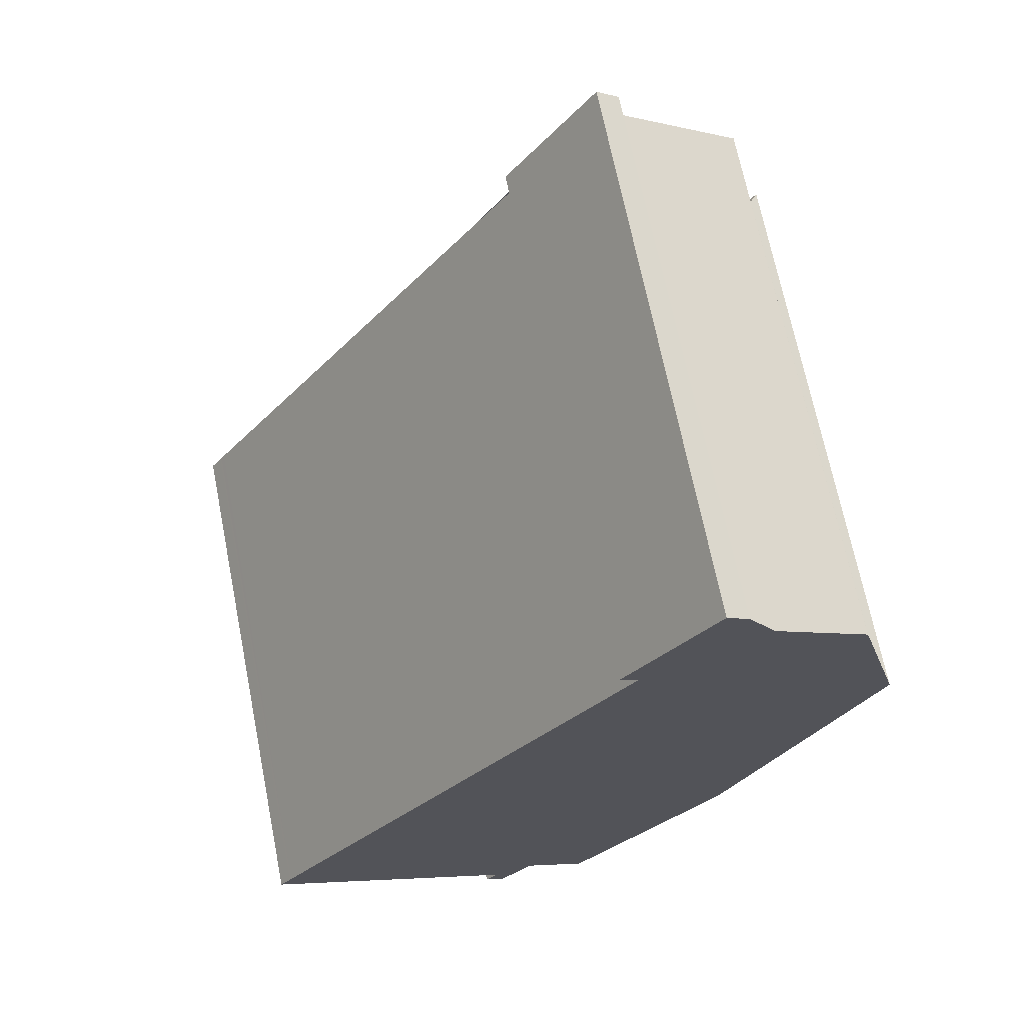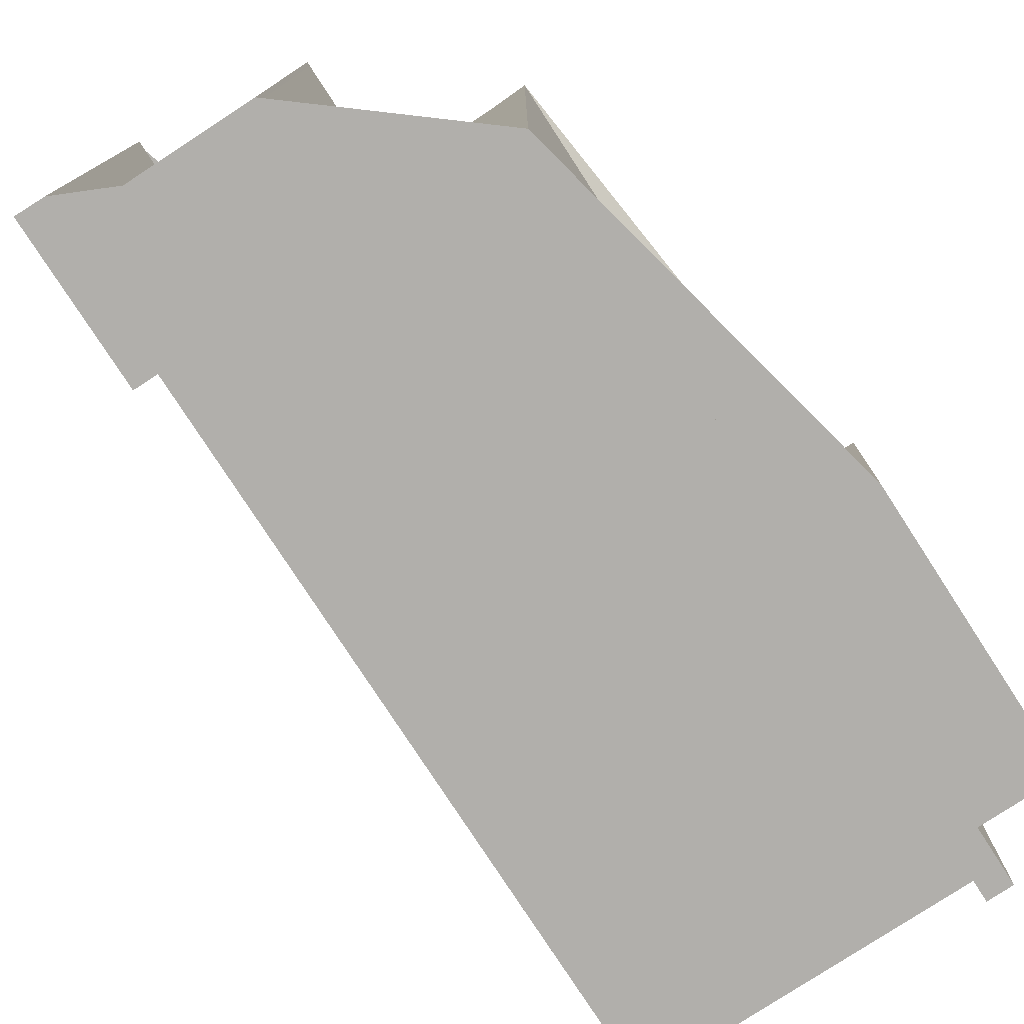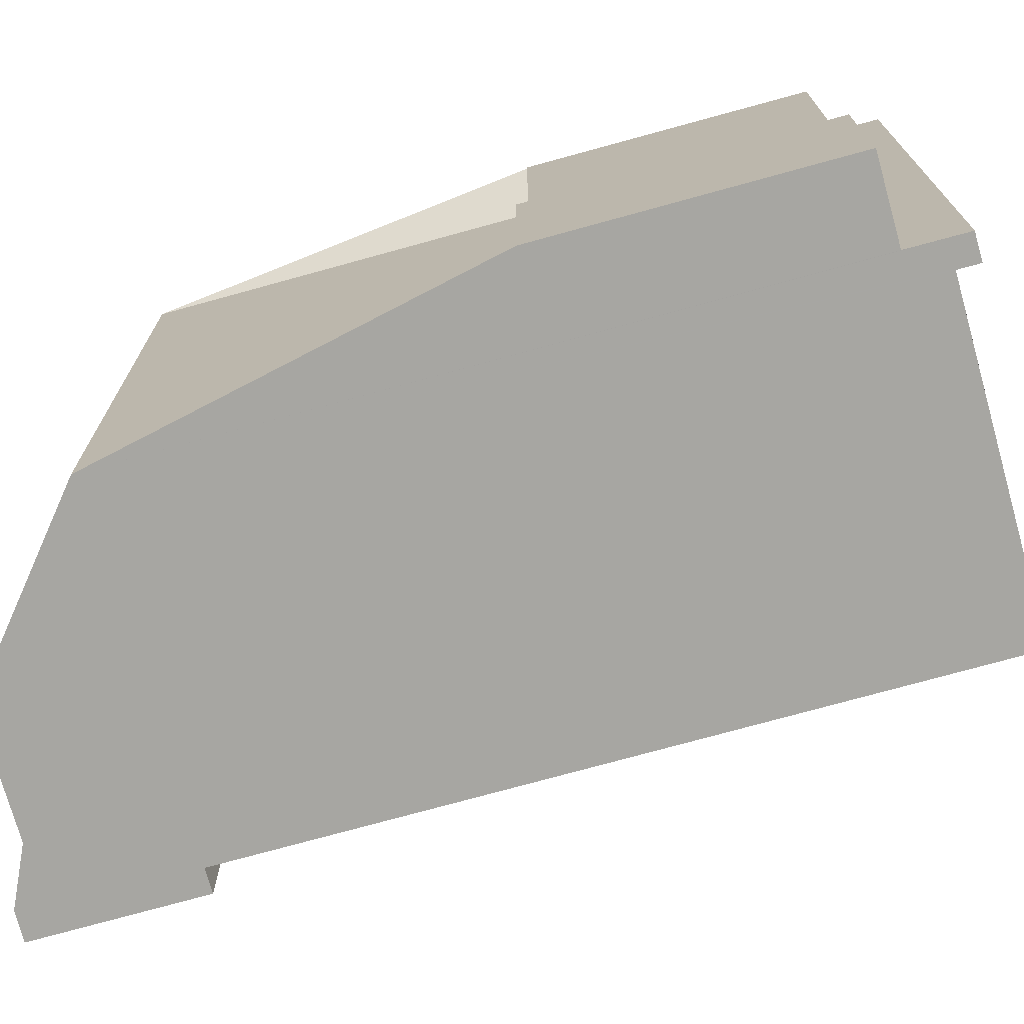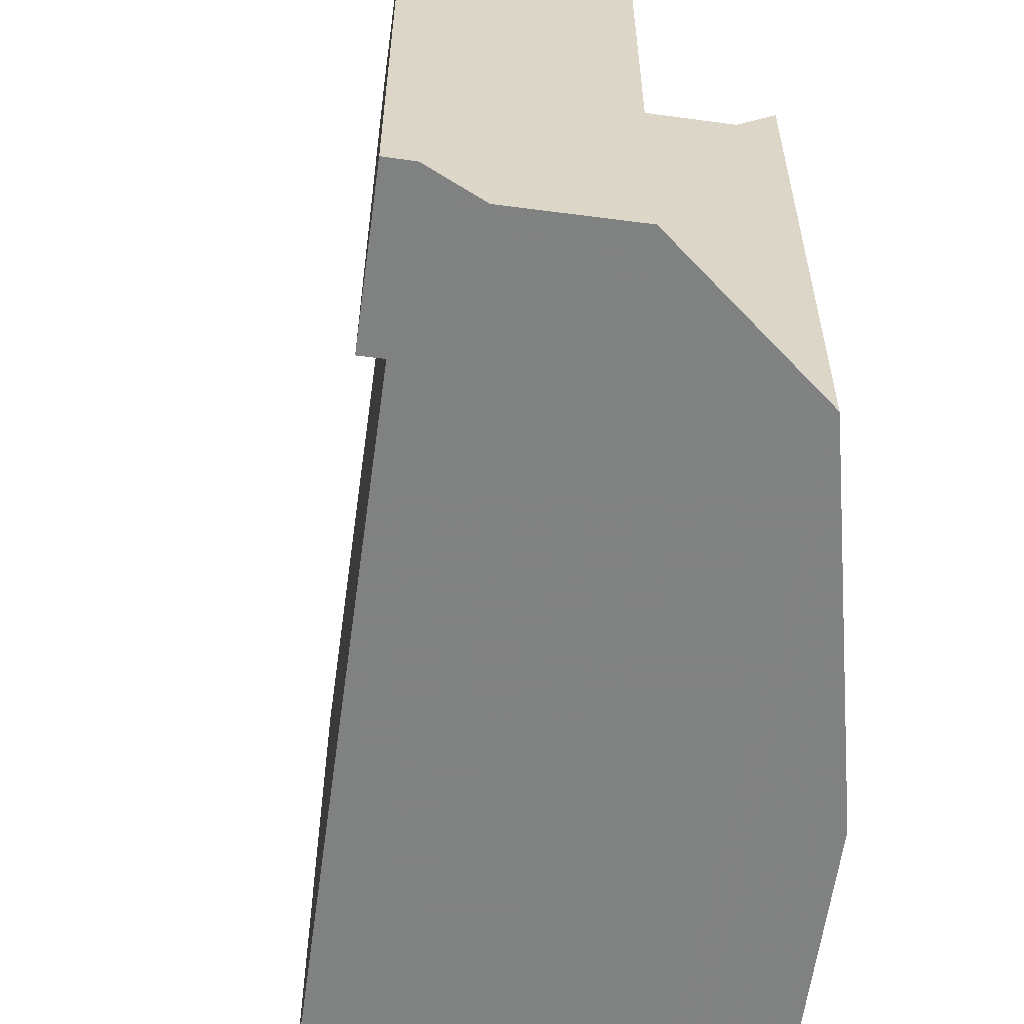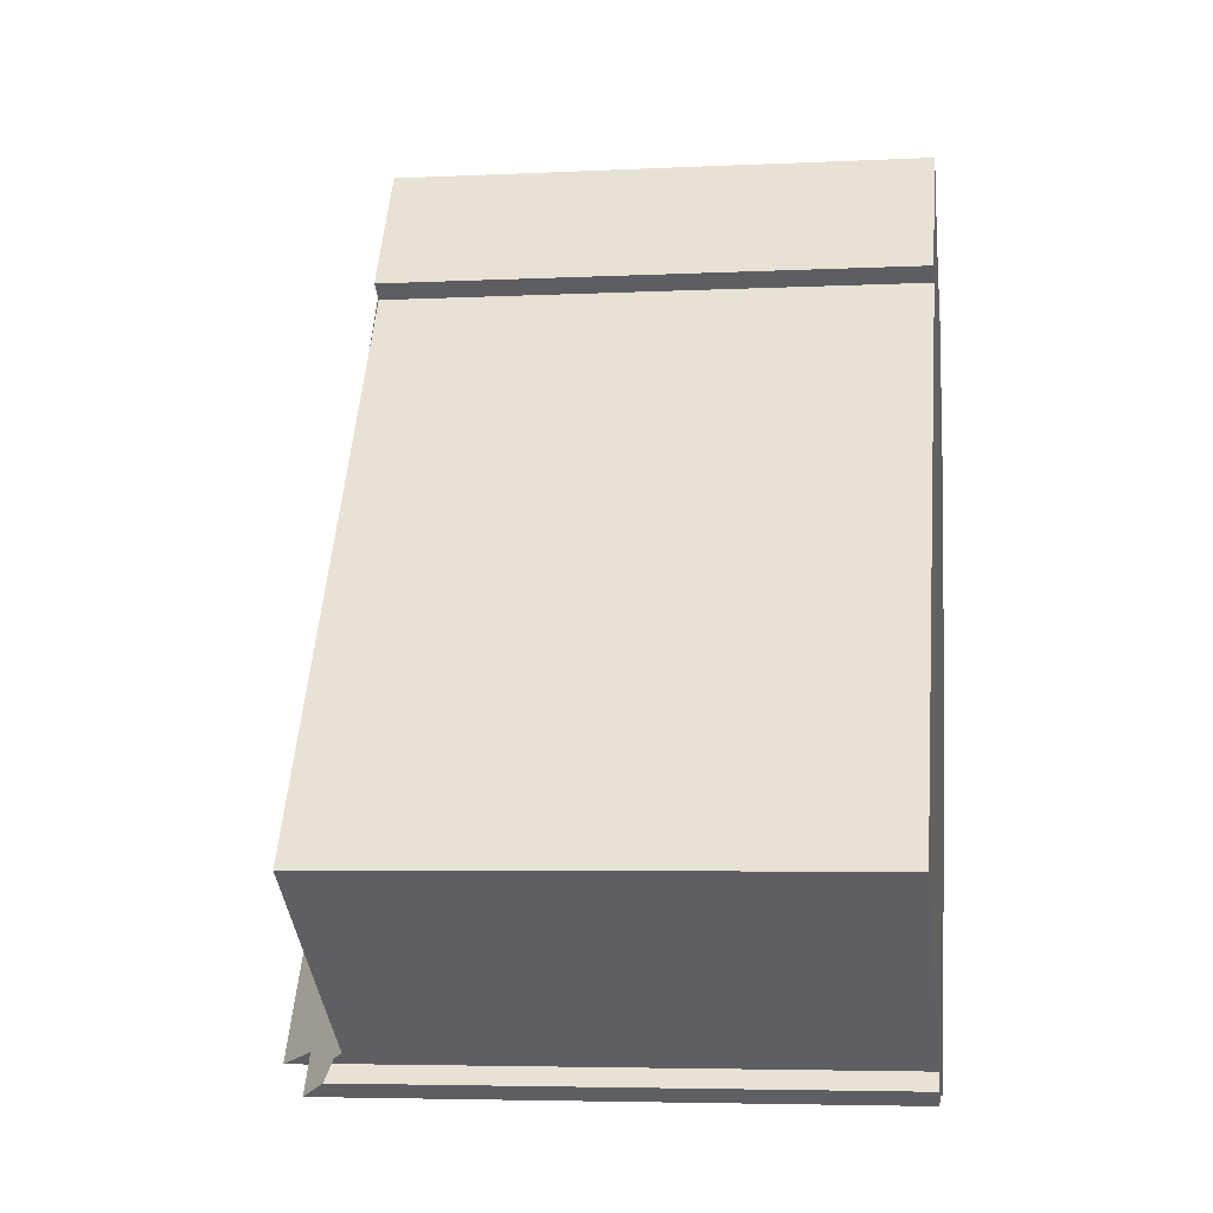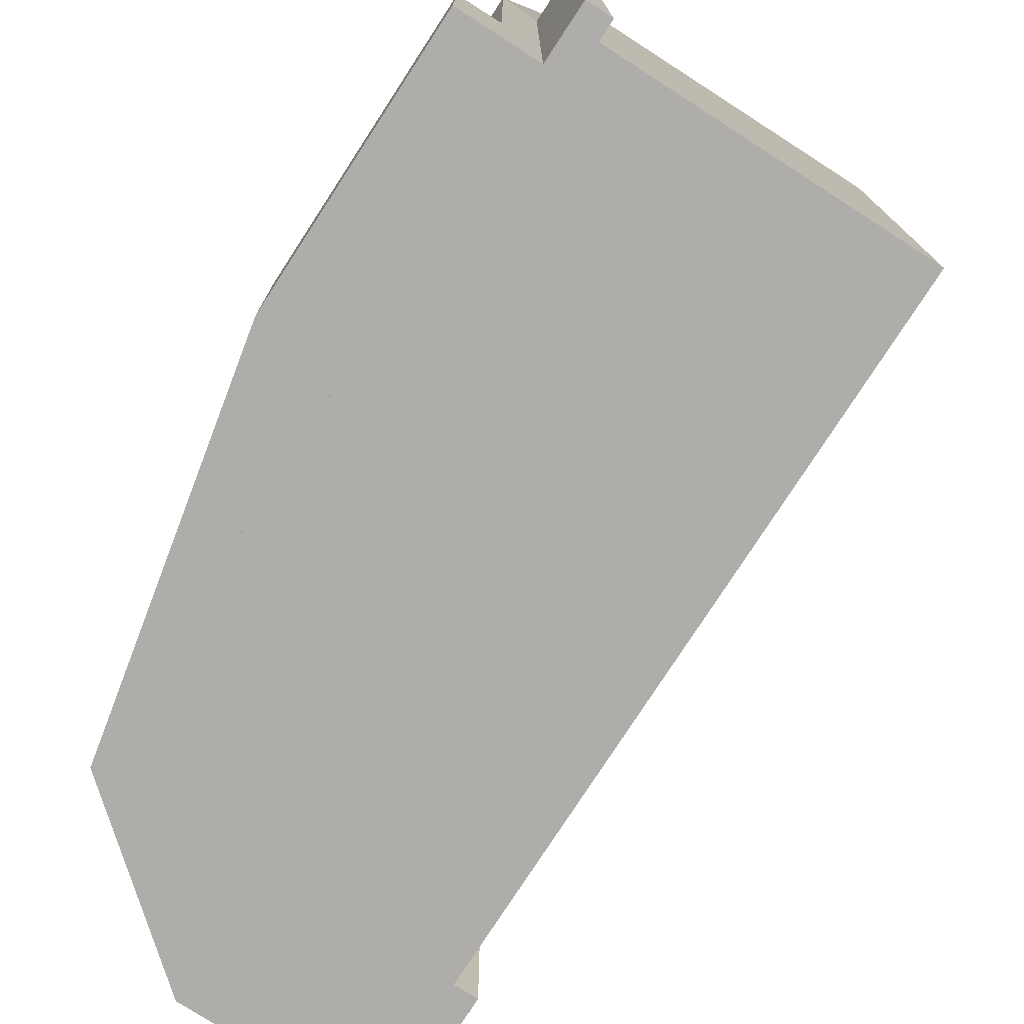
<metadata>
{"format":"obj","ext":"obj","renderer":"f3d","projection":"perspective","resolution":1024,"background":"white","views":[{"elev":68.7,"azim":168.7,"up":"+Y"},{"elev":-78.3,"azim":-111.7,"up":"+Z"},{"elev":-74.0,"azim":-39.2,"up":"+Z"},{"elev":-60.3,"azim":-152.5,"up":"+Z"},{"elev":-5.1,"azim":98.6,"up":"+Y"},{"elev":-77.1,"azim":2.4,"up":"+Z"}]}
</metadata>
<code>
v -1602 -1568 8.242
v -1603 -1566 8.272
v -1601 -1564 8.263
v -1601 -1564 8.268
v -1600 -1564 8.267
v -1599 -1566 8.232
v -1599 -1566 8.233
v -1593 -1574 8.08
v -1600 -1573 8.776
v -1604 -1569 8.809
v -1597 -1577 8.372
v -1597 -1577 8.368
v -1597 -1578 8.733
v -1598 -1577 8.743
v -1599 -1578 2.635
v -1601 -1574 2.683
v -1597 -1577 8.095
v -1603 -1569 8.248
v -1601 -1564 8.268
v -1599 -1566 8.233
v -1599 -1566 8.234
v -1599 -1566 8.233
v -1602 -1567 8.243
v -1603 -1569 8.248
v -1597 -1577 8.095
v -1601 -1574 8.169
v -1598 -1577 8.107
v -1601 -1574 9.316
v -1598 -1577 9.283
v -1598 -1577 2.706
v -1601 -1574 2.754
v -1601 -1574 2.752
v -1601 -1574 2.754
v -1598 -1577 2.706
v -1598 -1577 9.283
v -1601 -1574 9.316
v -1597 -1577 8.1
v -1594 -1574 8.085
v -1598 -1577 8.741
v -1597 -1577 8.1
v -1600 -1566 8.234
v -1594 -1574 8.085
v -1594 -1574 8.08
v -1601 -1564 8.263
v -1601 -1564 8.266
v -1601 -1564 8.265
v -1600 -1564 8.264
v -1601 -1564 8.262
v -1600 -1564 8.261
v -1600 -1564 8.26
v -1603 -1566 8.271
v -1594 -1574 8.085
v -1600 -1566 8.235
v -1594 -1574 8.08
v -1601 -1565 8.262
v -1601 -1564 8.263
v -1602 -1567 8.243
v -1596 -1576 8.094
v -1596 -1576 8.089
v -1603 -1566 8.271
v -1603 -1566 8.272
v -1601 -1574 9.314
v -1596 -1571 8.148
v -1596 -1571 8.148
v -1600 -1573 8.162
v -1600 -1573 8.162
v -1596 -1571 8.147
v -1601 -1574 2.752
v -1601 -1574 9.314
v -1601 -1574 8.167
v -1601 -1574 2.681
v -1598 -1572 8.156
v -1597 -1571 8.151
v -1600 -1567 8.238
v -1595 -1575 8.089
v -1594 -1575 8.083
v -1601 -1565 8.266
v -1602 -1565 8.266
v -1596 -1576 8.093
v -1595 -1575 8.088
v -1594 -1574 8.085
v -1594 -1574 8.084
v -1594 -1574 8.085
v -1598 -1577 8.74
v -1597 -1577 8.099
v -1597 -1577 8.099
v -1596 -1576 8.095
v -1595 -1575 8.09
v -1594 -1574 8.087
v -1594 -1574 8.087
v -1598 -1577 8.741
v -1597 -1577 8.101
v -1597 -1577 8.101
v -1594 -1574 8.086
v -1602 -1568 8.244
v -1599 -1573 8.158
v -1596 -1576 8.096
v -1596 -1576 8.095
v -1596 -1576 8.097
v -1596 -1576 8.091
v -1602 -1567 8.243
v -1602 -1568 8.242
v -1602 -1568 0
v -1602 -1567 0
v -1603 -1566 8.272
v -1603 -1566 8.272
v -1603 -1566 0
v -1603 -1566 0
v -1601 -1564 8.266
v -1601 -1564 8.263
v -1601 -1564 0
v -1601 -1564 1.776e-15
v -1601 -1564 8.268
v -1601 -1564 8.268
v -1601 -1564 0
v -1601 -1564 0
v -1600 -1564 8.264
v -1600 -1564 8.267
v -1600 -1564 0
v -1600 -1564 0
v -1599 -1566 8.233
v -1599 -1566 8.232
v -1599 -1566 0
v -1599 -1566 0
v -1596 -1571 8.147
v -1599 -1566 8.233
v -1599 -1566 -1.776e-15
v -1596 -1571 0
v -1594 -1574 8.08
v -1593 -1574 8.08
v -1593 -1574 0
v -1594 -1574 0
v -1604 -1569 8.809
v -1600 -1573 8.776
v -1600 -1573 0
v -1604 -1569 0
v -1603 -1569 8.248
v -1604 -1569 8.809
v -1604 -1569 0
v -1603 -1569 0
v -1597 -1577 8.368
v -1597 -1577 8.372
v -1597 -1577 0
v -1597 -1577 0
v -1597 -1578 8.733
v -1597 -1577 8.368
v -1597 -1577 0
v -1597 -1578 0
v -1598 -1577 8.74
v -1597 -1578 8.733
v -1597 -1578 0
v -1598 -1577 0
v -1598 -1577 9.283
v -1598 -1577 8.743
v -1598 -1577 0
v -1598 -1577 0
v -1601 -1574 2.681
v -1599 -1578 2.635
v -1599 -1578 0
v -1601 -1574 0
v -1601 -1574 2.754
v -1601 -1574 2.683
v -1601 -1574 0
v -1601 -1574 0
v -1602 -1568 8.244
v -1603 -1569 8.248
v -1603 -1569 0
v -1602 -1568 0
v -1600 -1564 8.267
v -1601 -1564 8.268
v -1601 -1564 0
v -1600 -1564 0
v -1599 -1566 8.233
v -1599 -1566 8.233
v -1599 -1566 0
v -1599 -1566 -1.776e-15
v -1599 -1566 8.232
v -1599 -1566 8.233
v -1599 -1566 0
v -1599 -1566 0
v -1603 -1566 8.271
v -1602 -1567 8.243
v -1602 -1567 0
v -1603 -1566 0
v -1597 -1577 8.372
v -1597 -1577 8.095
v -1597 -1577 -1.776e-15
v -1597 -1577 0
v -1599 -1578 2.635
v -1598 -1577 2.706
v -1598 -1577 -4.441e-16
v -1599 -1578 0
v -1600 -1573 8.776
v -1601 -1574 9.316
v -1601 -1574 0
v -1600 -1573 0
v -1594 -1574 8.084
v -1594 -1574 8.085
v -1594 -1574 0
v -1594 -1574 0
v -1598 -1577 8.741
v -1598 -1577 8.741
v -1598 -1577 0
v -1598 -1577 0
v -1594 -1574 8.08
v -1594 -1574 8.08
v -1594 -1574 0
v -1594 -1574 0
v -1601 -1564 8.263
v -1601 -1564 8.263
v -1601 -1564 0
v -1601 -1564 0
v -1601 -1564 8.268
v -1601 -1564 8.266
v -1601 -1564 1.776e-15
v -1601 -1564 0
v -1600 -1564 8.26
v -1600 -1564 8.264
v -1600 -1564 0
v -1600 -1564 0
v -1599 -1566 8.233
v -1600 -1564 8.26
v -1600 -1564 0
v -1599 -1566 0
v -1603 -1566 8.272
v -1603 -1566 8.271
v -1603 -1566 0
v -1603 -1566 0
v -1594 -1575 8.083
v -1594 -1574 8.08
v -1594 -1574 0
v -1594 -1575 -1.776e-15
v -1601 -1564 8.263
v -1601 -1564 8.263
v -1601 -1564 0
v -1601 -1564 0
v -1596 -1576 8.091
v -1596 -1576 8.089
v -1596 -1576 0
v -1596 -1576 0
v -1602 -1565 8.266
v -1603 -1566 8.272
v -1603 -1566 0
v -1602 -1565 0
v -1594 -1574 8.086
v -1596 -1571 8.147
v -1596 -1571 0
v -1594 -1574 0
v -1601 -1574 2.683
v -1601 -1574 2.681
v -1601 -1574 0
v -1601 -1574 0
v -1596 -1576 8.089
v -1594 -1575 8.083
v -1594 -1575 -1.776e-15
v -1596 -1576 0
v -1601 -1564 8.263
v -1602 -1565 8.266
v -1602 -1565 0
v -1601 -1564 0
v -1593 -1574 8.08
v -1594 -1574 8.084
v -1594 -1574 0
v -1593 -1574 0
v -1598 -1577 8.741
v -1598 -1577 8.74
v -1598 -1577 0
v -1598 -1577 0
v -1598 -1577 8.743
v -1598 -1577 8.741
v -1598 -1577 0
v -1598 -1577 0
v -1594 -1574 8.085
v -1594 -1574 8.086
v -1594 -1574 0
v -1594 -1574 0
v -1602 -1568 8.242
v -1602 -1568 8.244
v -1602 -1568 0
v -1602 -1568 0
v -1597 -1577 8.095
v -1596 -1576 8.091
v -1596 -1576 0
v -1597 -1577 -1.776e-15
v -1600 -1573 0
v -1604 -1569 0
v -1602 -1568 0
v -1603 -1566 0
v -1601 -1564 0
v -1601 -1564 0
v -1600 -1564 0
v -1599 -1566 0
v -1599 -1566 0
v -1593 -1574 0
v -1597 -1577 0
v -1597 -1577 0
v -1597 -1578 0
v -1598 -1577 0
v -1599 -1578 0
v -1601 -1574 0
f 81 43 54 83
f 85 25 11 12 13 84
f 22 6 20 21
f 50 22 21 49
f 55 48 41 53
f 70 26 28 69
f 32 30 15 71
f 68 33 26 70
f 90 42 52 89
f 92 40 39 91
f 94 38 42 90
f 82 8 43 81
f 49 21 41 48
f 45 4 19 46
f 46 19 5 47
f 48 44 3 45 46 49
f 49 46 47 50
f 56 44 48 55
f 97 37 93 99
f 100 17 86 98
f 57 23 51 60
f 60 51 2 61
f 89 52 75 88
f 83 54 76 80
f 77 55 53 74
f 78 56 55 77
f 63 53 41 64
f 62 36 9 10 24 65
f 64 41 21 20 7 67
f 69 29 27 70
f 71 16 31 32
f 70 27 34 68
f 96 66 18 95
f 74 53 63 73
f 73 72 57 74
f 88 75 58 87
f 80 76 59 79
f 74 57 60 77
f 77 60 61 78
f 79 58 75 80
f 81 42 38 82
f 83 52 42 81
f 84 39 40 85
f 98 86 37 97
f 80 75 52 83
f 87 72 73 88
f 89 63 64 90
f 91 14 35 62 65 92
f 90 64 67 94
f 99 93 66 96
f 88 73 63 89
f 95 1 23 57 72 96
f 97 58 79 98
f 99 87 58 97
f 98 79 59 100
f 96 72 87 99
f 102 103 104 101
f 106 107 108 105
f 110 111 112 109
f 114 115 116 113
f 118 119 120 117
f 122 123 124 121
f 126 127 128 125
f 130 131 132 129
f 134 135 136 133
f 138 139 140 137
f 142 143 144 141
f 146 147 148 145
f 150 151 152 149
f 154 155 156 153
f 158 159 160 157
f 162 163 164 161
f 166 167 168 165
f 170 171 172 169
f 174 175 176 173
f 178 179 180 177
f 182 183 184 181
f 186 187 188 185
f 190 191 192 189
f 194 195 196 193
f 198 199 200 197
f 202 203 204 201
f 206 207 208 205
f 210 211 212 209
f 214 215 216 213
f 218 219 220 217
f 222 223 224 221
f 226 227 228 225
f 230 231 232 229
f 234 235 236 233
f 238 239 240 237
f 242 243 244 241
f 246 247 248 245
f 250 251 252 249
f 254 255 256 253
f 258 259 260 257
f 262 263 264 261
f 266 267 268 265
f 270 271 272 269
f 274 275 276 273
f 278 279 280 277
f 282 283 284 281
f 286 287 288 289 290 291 292 293 294 295 296 297 298 299 300 285

</code>
